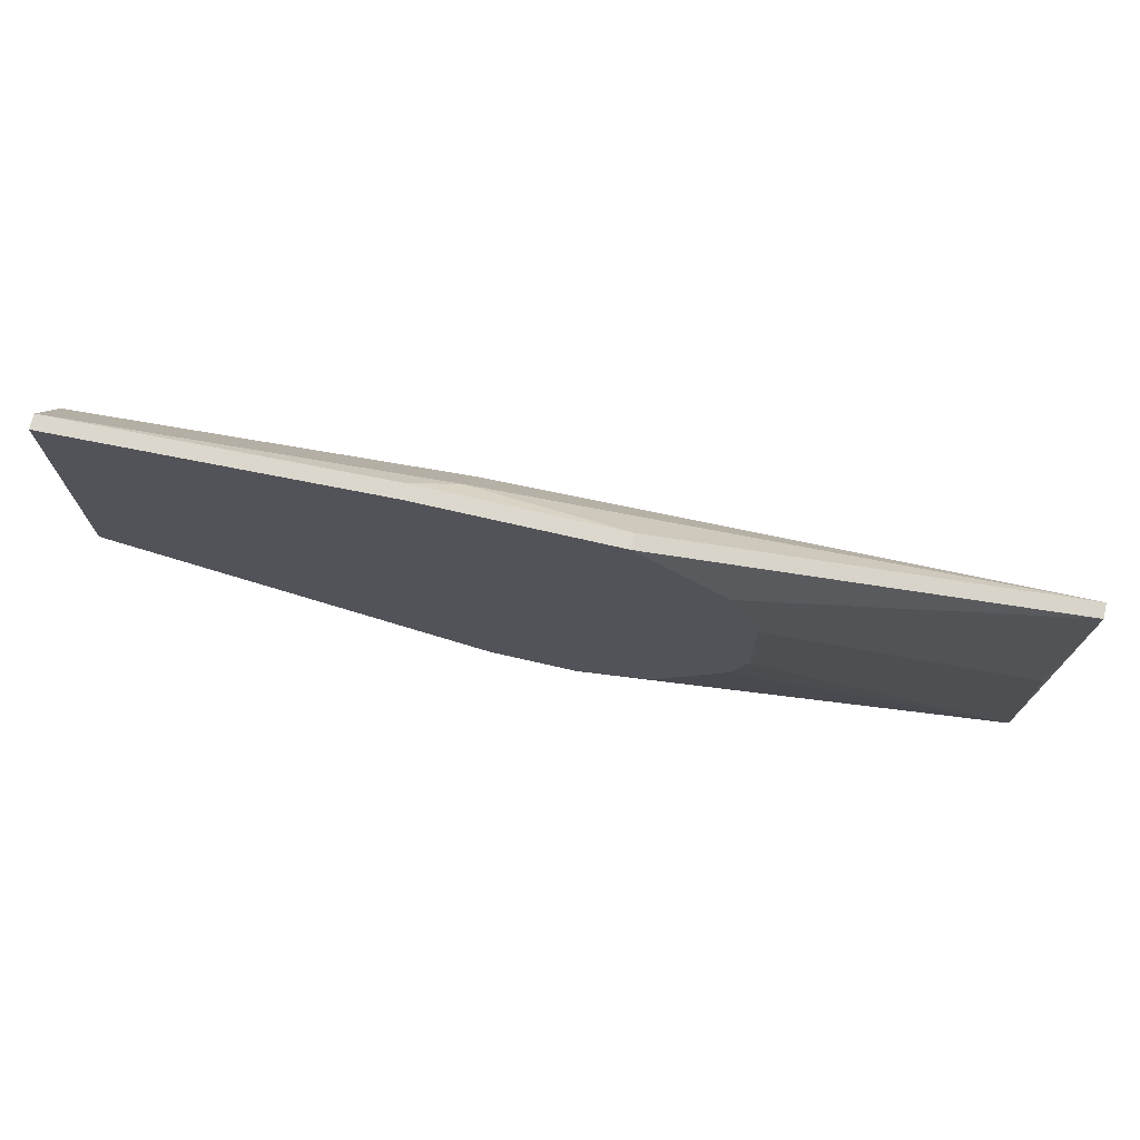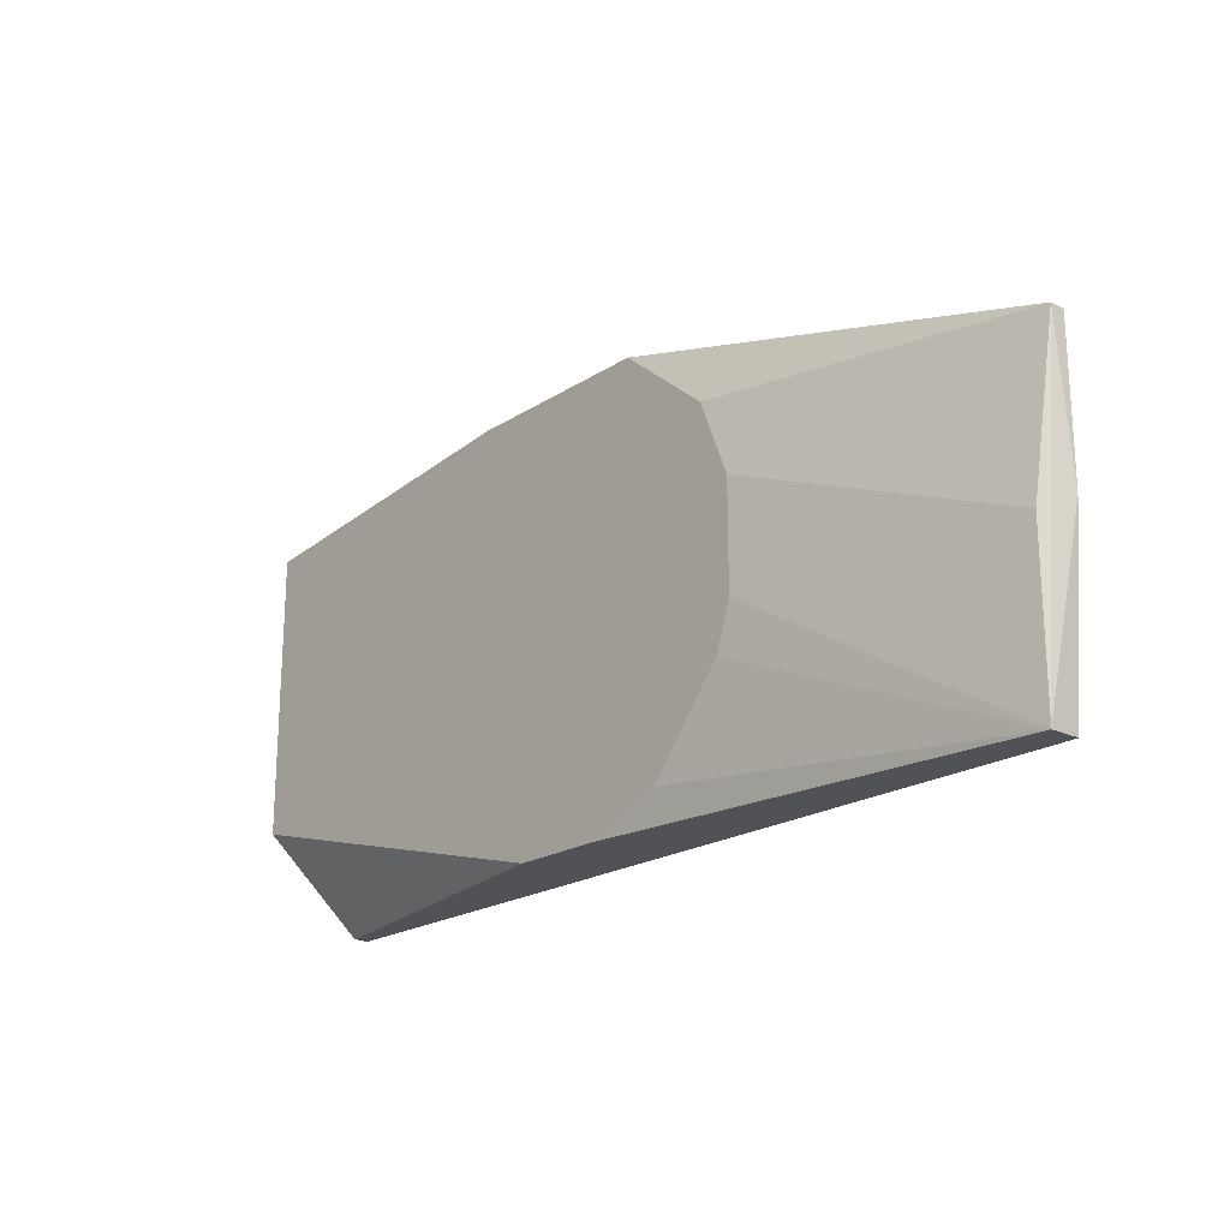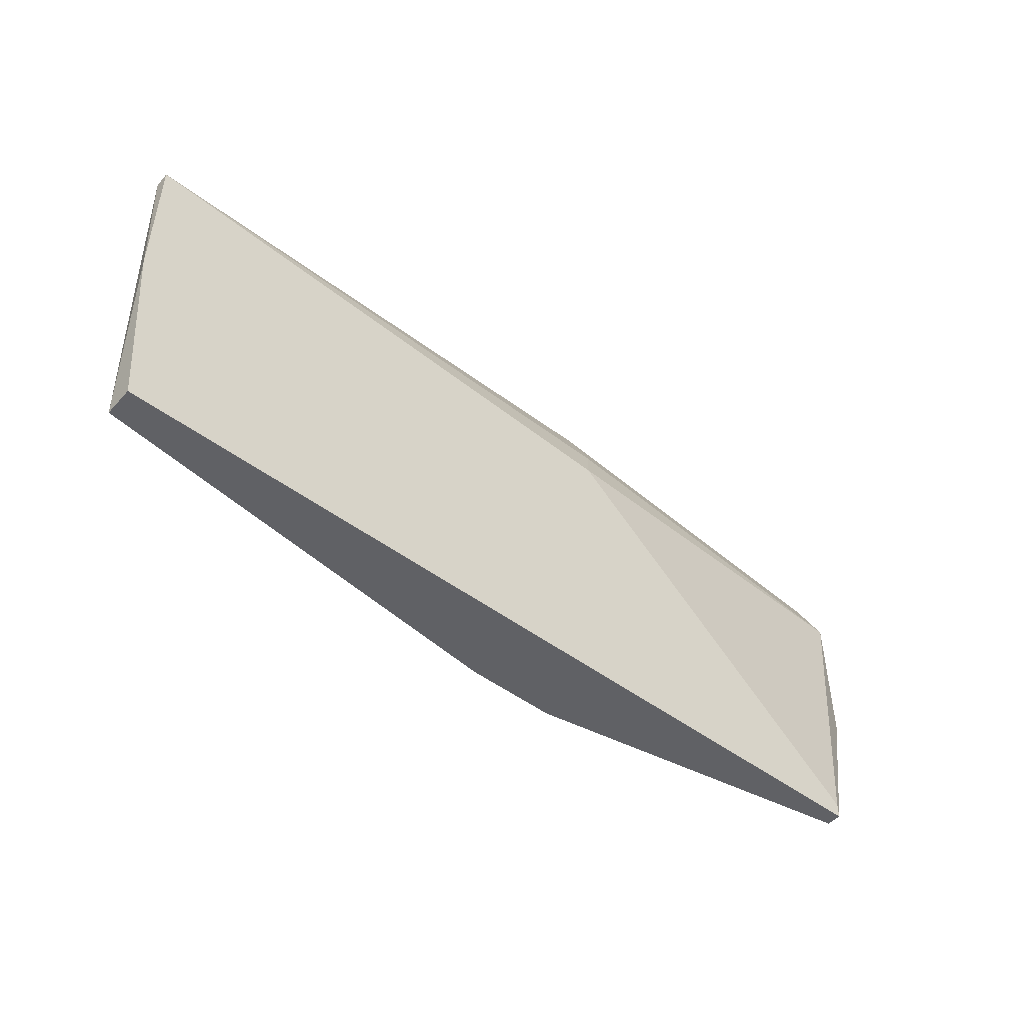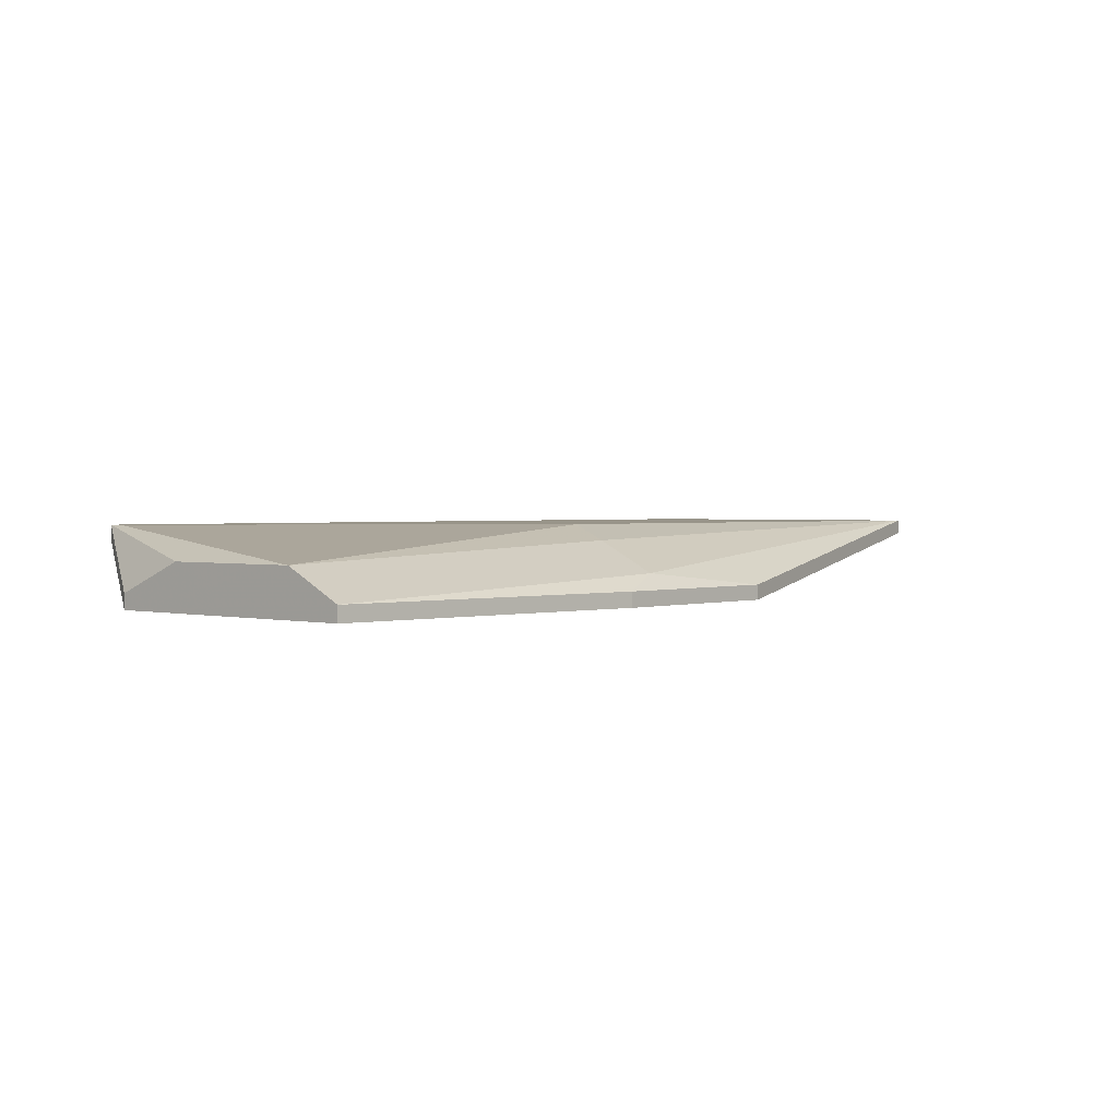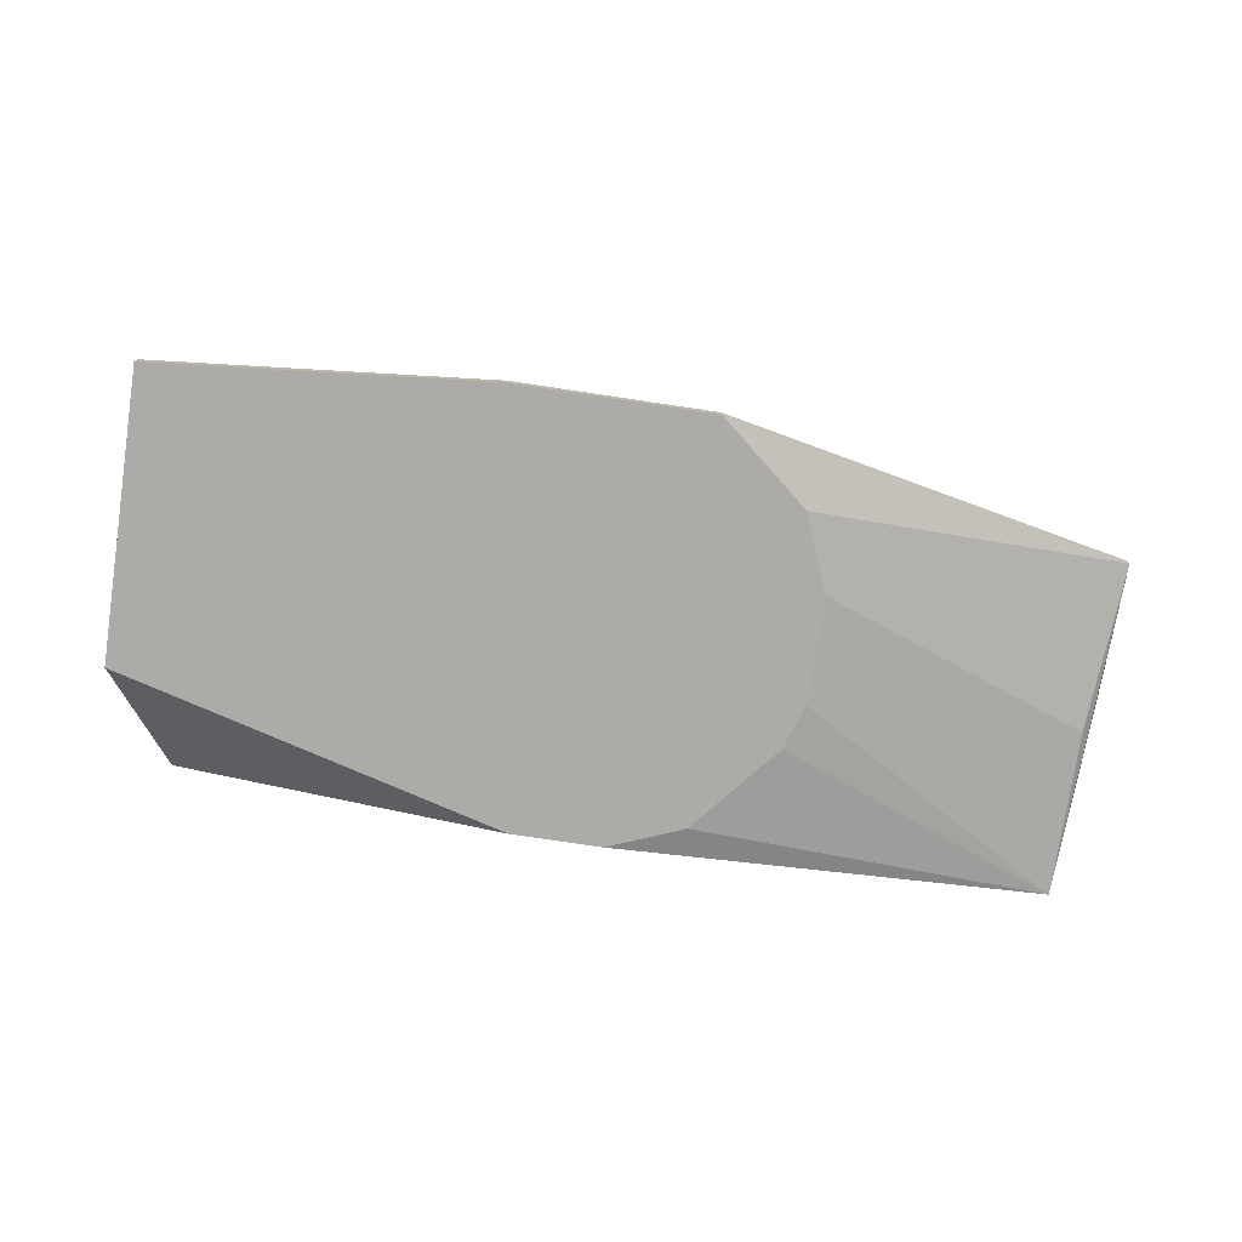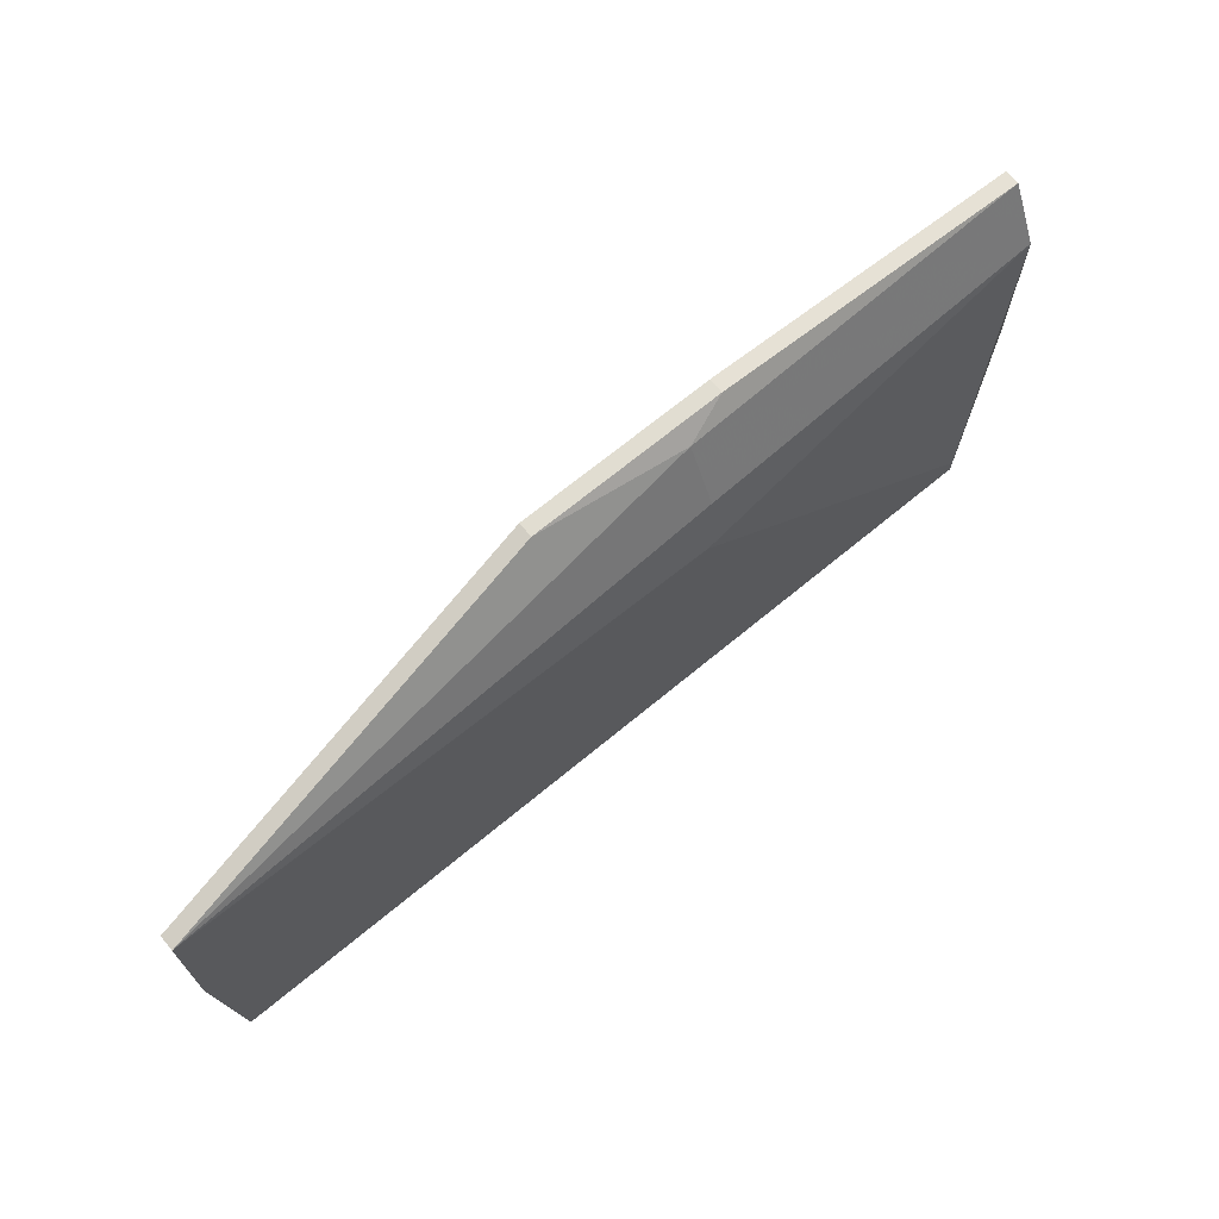
<metadata>
{"format":"obj","ext":"obj","renderer":"f3d","projection":"perspective","resolution":1024,"background":"white","views":[{"elev":72.2,"azim":13.0,"up":"+Z"},{"elev":-20.6,"azim":49.1,"up":"+Z"},{"elev":-49.0,"azim":140.2,"up":"+Z"},{"elev":1.7,"azim":-48.2,"up":"+Y"},{"elev":-76.5,"azim":-8.5,"up":"+Y"},{"elev":68.8,"azim":140.3,"up":"+Z"}]}
</metadata>
<code>
v -0.01605 0.01156 -0.008819
v -0.01605 0.01156 0.013
v -0.01605 0.01501 0.008409
v -0.01605 0.01501 -0.00307
v -0.01605 0.01271 -0.008819
v -0.01605 0.01271 0.013
v 0.01266 0.01615 0.009558
v 0.01266 0.01386 0.01415
v 0.054 0.01501 -0.01686
v 0.054 0.01501 -0.004219
v 0.054 0.0173 -0.01686
v 0.009222 0.01156 0.0153
v 0.009222 0.01271 0.0153
v 0.02644 0.01156 -0.01456
v 0.01381 0.01156 -0.01686
v 0.01381 0.0173 0.006113
v 0.03103 0.01156 0.009558
v 0.05515 0.01615 0.008409
v 0.05515 0.0173 0.008409
v 0.05515 0.0173 -0.00307
v 0.02414 0.01156 0.0153
v 0.02414 0.01271 0.0153
v 0.03218 0.01156 -0.00767
v 0.03333 0.01156 0.003815
v 0.03333 0.01156 -0.004219
v -0.01145 0.01615 -0.01686
v -0.01145 0.0173 -0.01571
v -0.01145 0.0173 -0.01686
v 0.0207 0.01156 -0.01686
f 4 28 5
f 17 1 29
f 26 9 29
f 9 26 11
f 16 19 11
f 16 11 27
f 1 17 12
f 1 6 3
f 16 27 3
f 3 6 8
f 17 29 23
f 12 17 21
f 17 18 21
f 18 19 21
f 6 1 2
f 1 12 2
f 12 6 2
f 9 18 10
f 1 26 15
f 29 1 15
f 26 29 15
f 19 16 7
f 16 3 7
f 8 19 7
f 3 8 7
f 1 3 4
f 3 27 4
f 18 17 24
f 17 23 24
f 10 18 24
f 9 10 24
f 19 8 22
f 12 21 22
f 21 19 22
f 26 1 28
f 11 26 28
f 27 11 28
f 4 27 28
f 29 9 14
f 9 23 14
f 23 29 14
f 6 12 13
f 8 6 13
f 22 8 13
f 12 22 13
f 9 11 20
f 11 19 20
f 18 9 20
f 19 18 20
f 23 9 25
f 24 23 25
f 9 24 25
f 1 4 5
f 28 1 5

</code>
